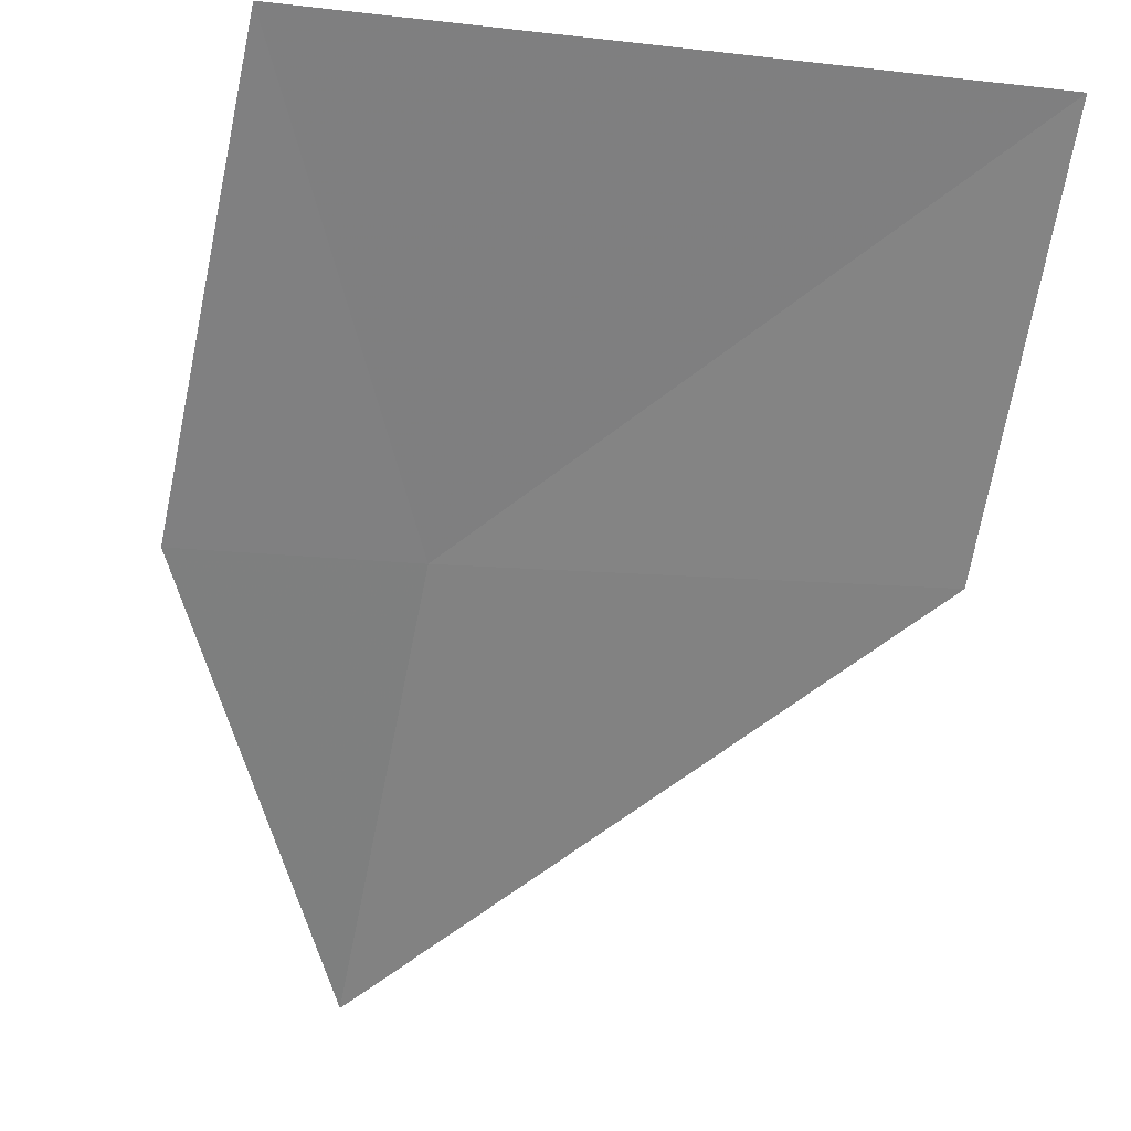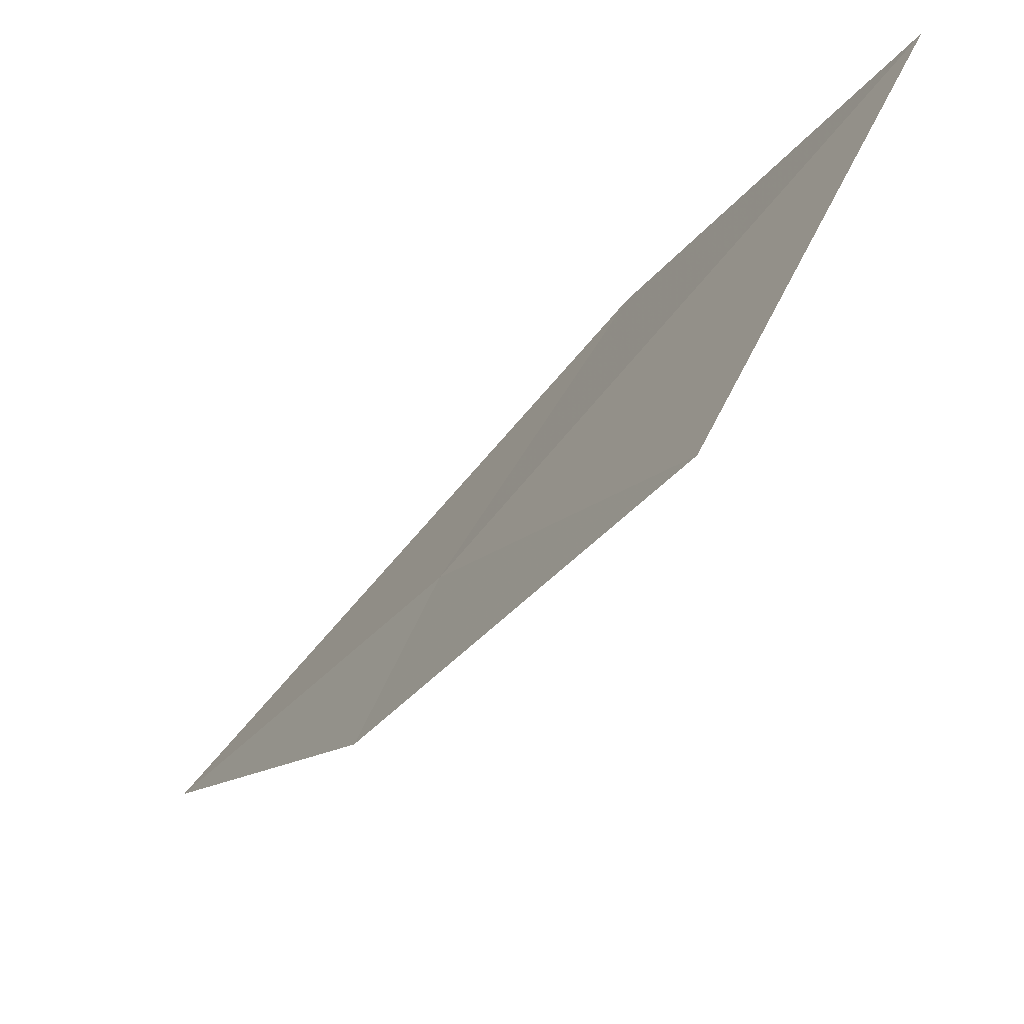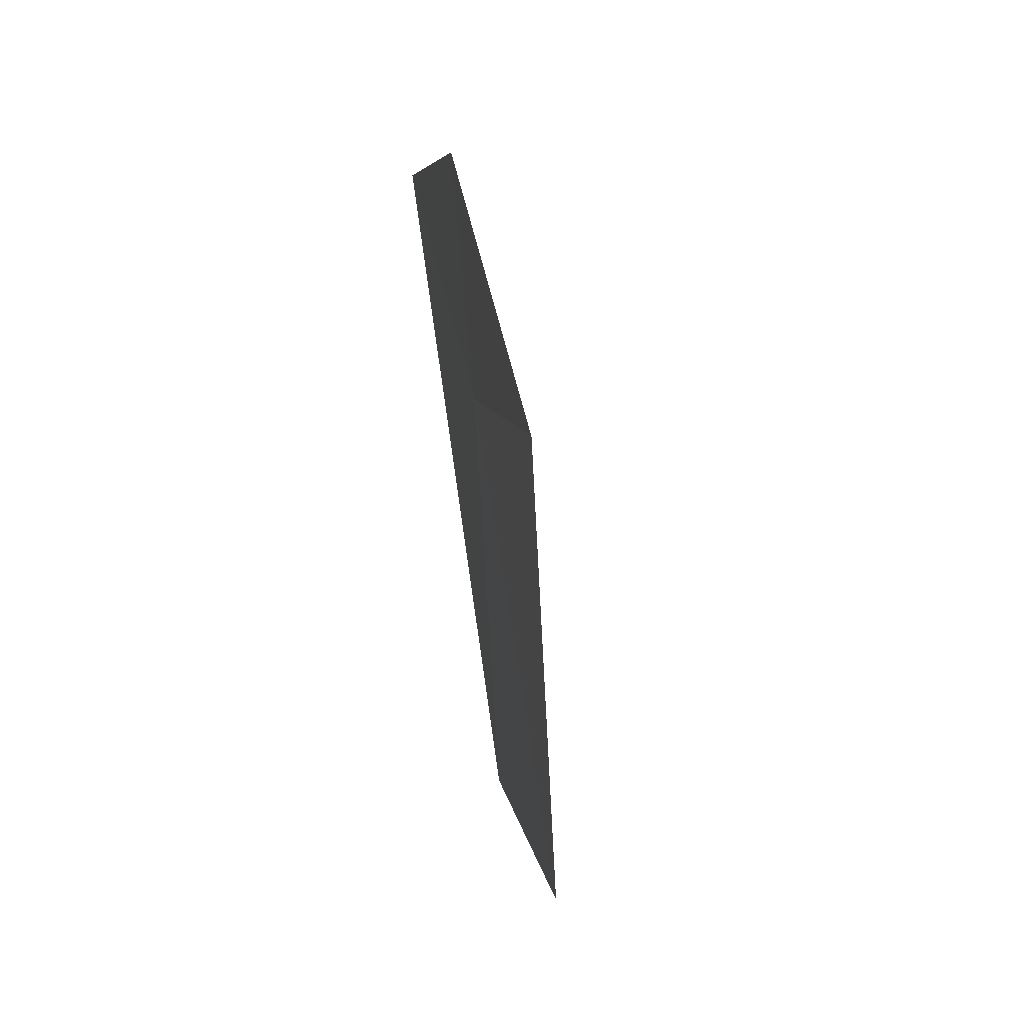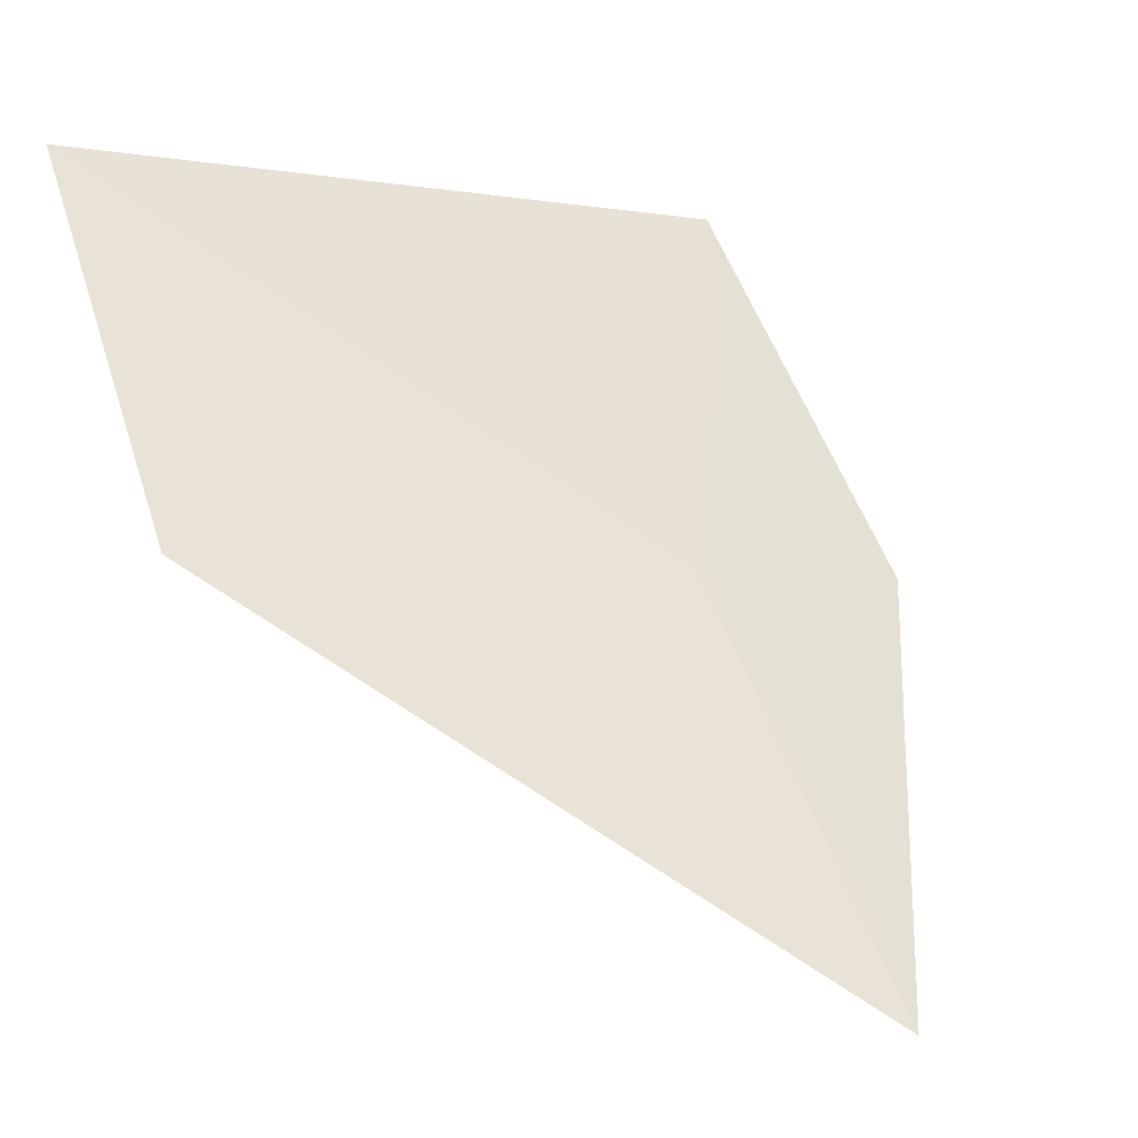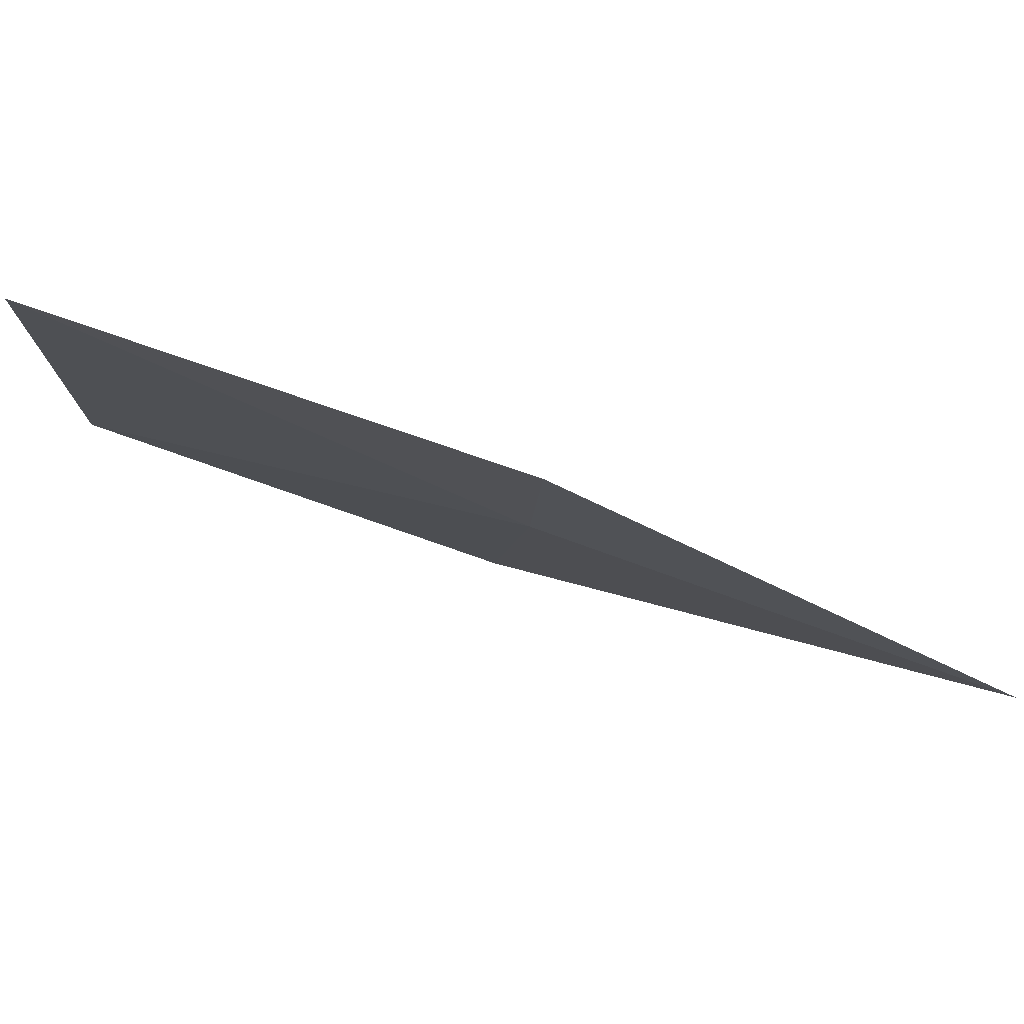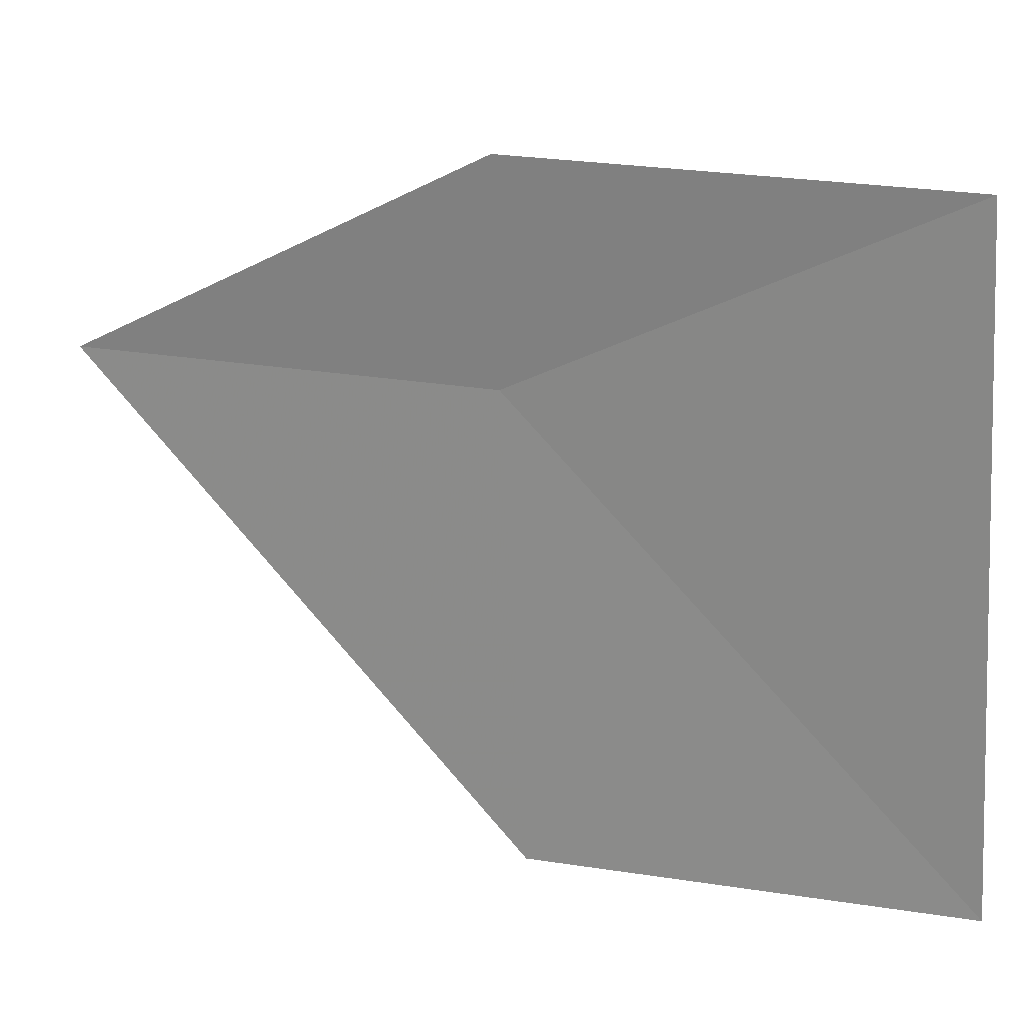
<metadata>
{"format":"obj","ext":"obj","renderer":"f3d","projection":"perspective","resolution":1024,"background":"white","views":[{"elev":-9.5,"azim":-118.5,"up":"+Z"},{"elev":38.2,"azim":-170.4,"up":"+Z"},{"elev":-0.1,"azim":136.3,"up":"+Y"},{"elev":-3.1,"azim":46.9,"up":"+Z"},{"elev":73.0,"azim":70.9,"up":"+Y"},{"elev":31.4,"azim":-104.2,"up":"+Y"}]}
</metadata>
<code>
v 5.325 -0.7332 9.121
v 5.342 -0.6029 9.121
v 5.183 -0.5798 9.332
v 5.264 -1.008 9.121
v 5.108 -0.9691 9.332
v 5.487 -0.7618 8.91
f 1 3 5
f 1 2 3
f 1 5 4
f 1 6 2
f 1 4 6

</code>
